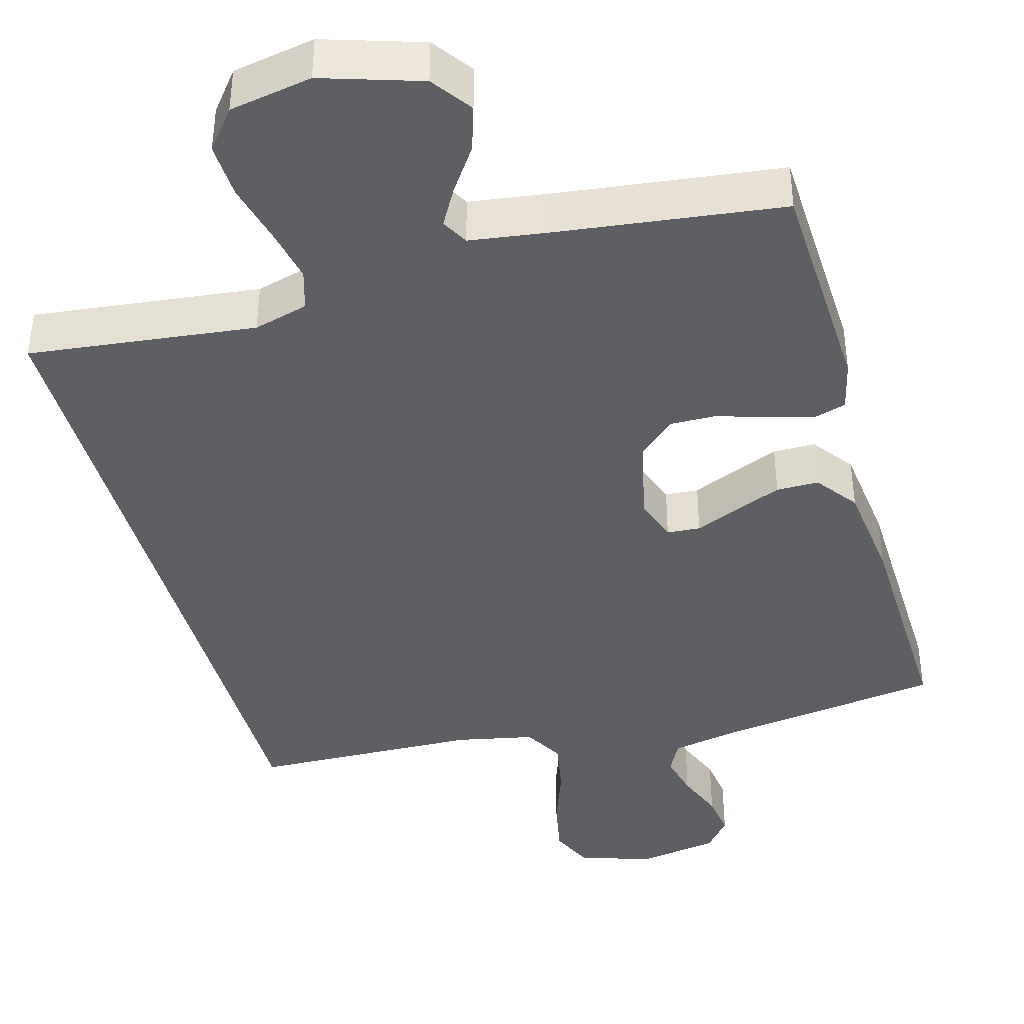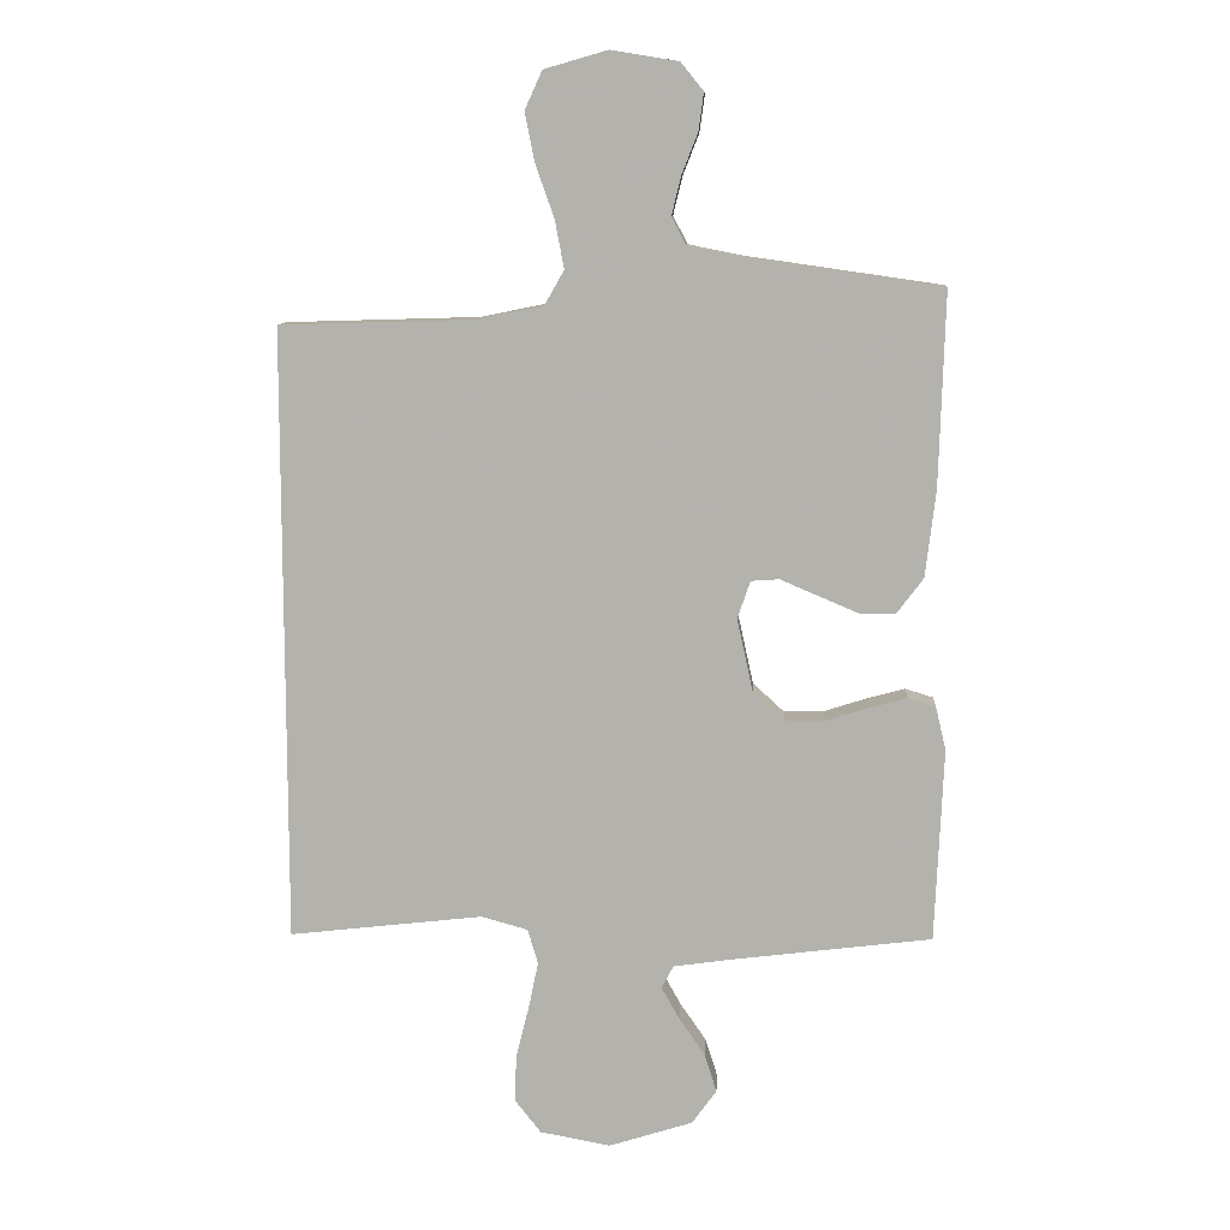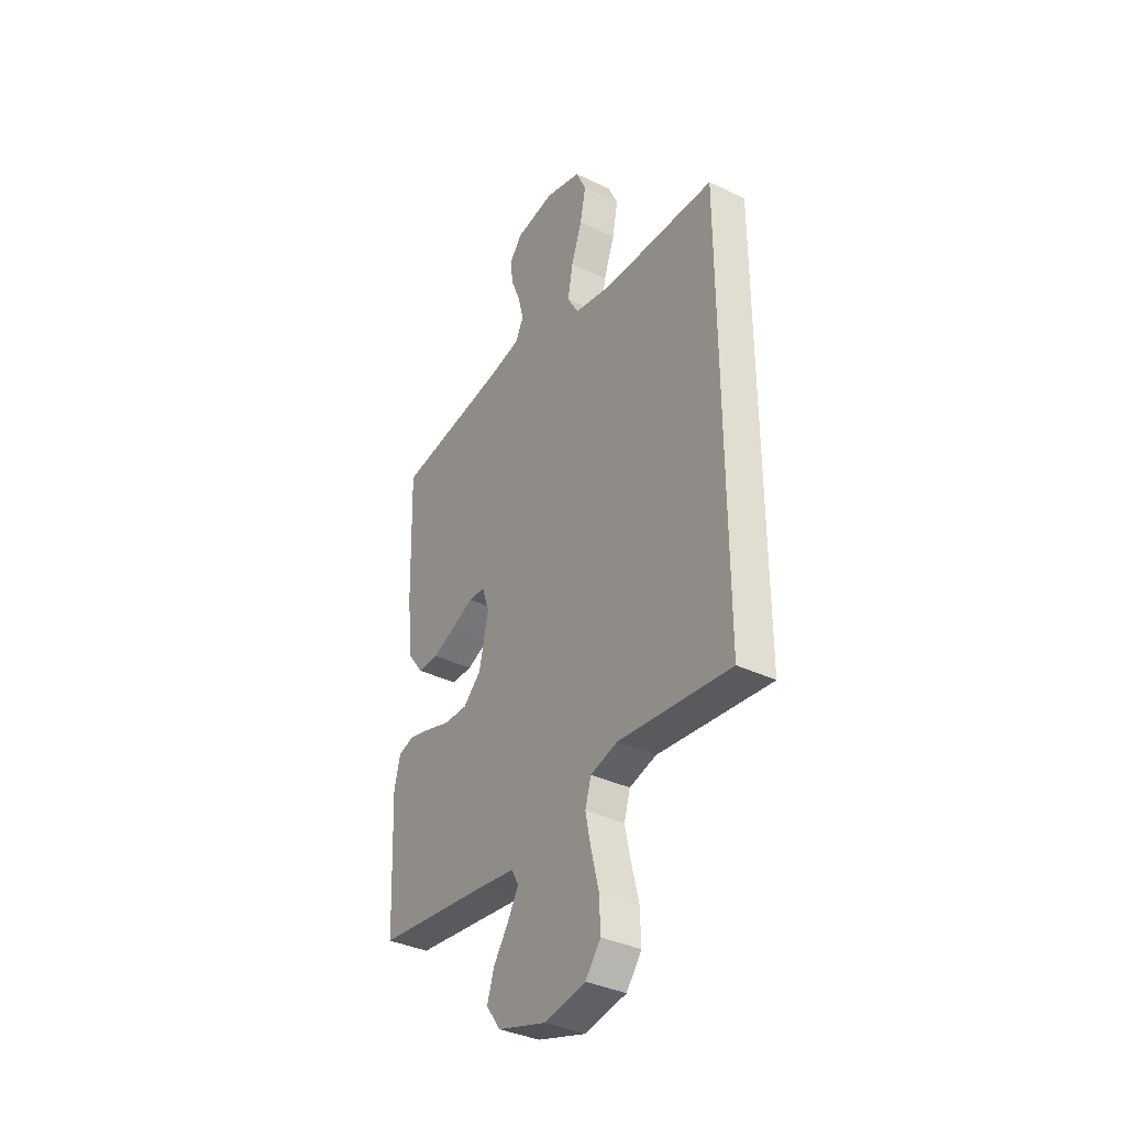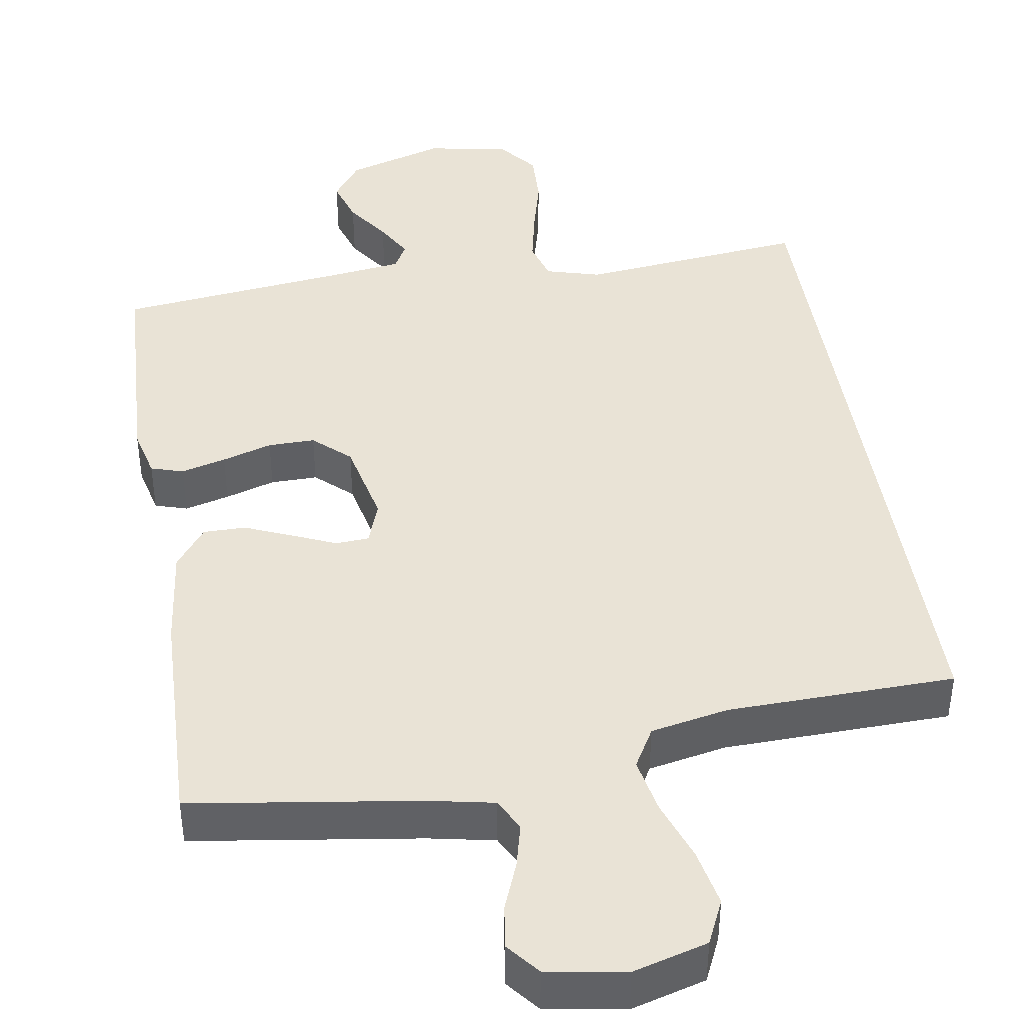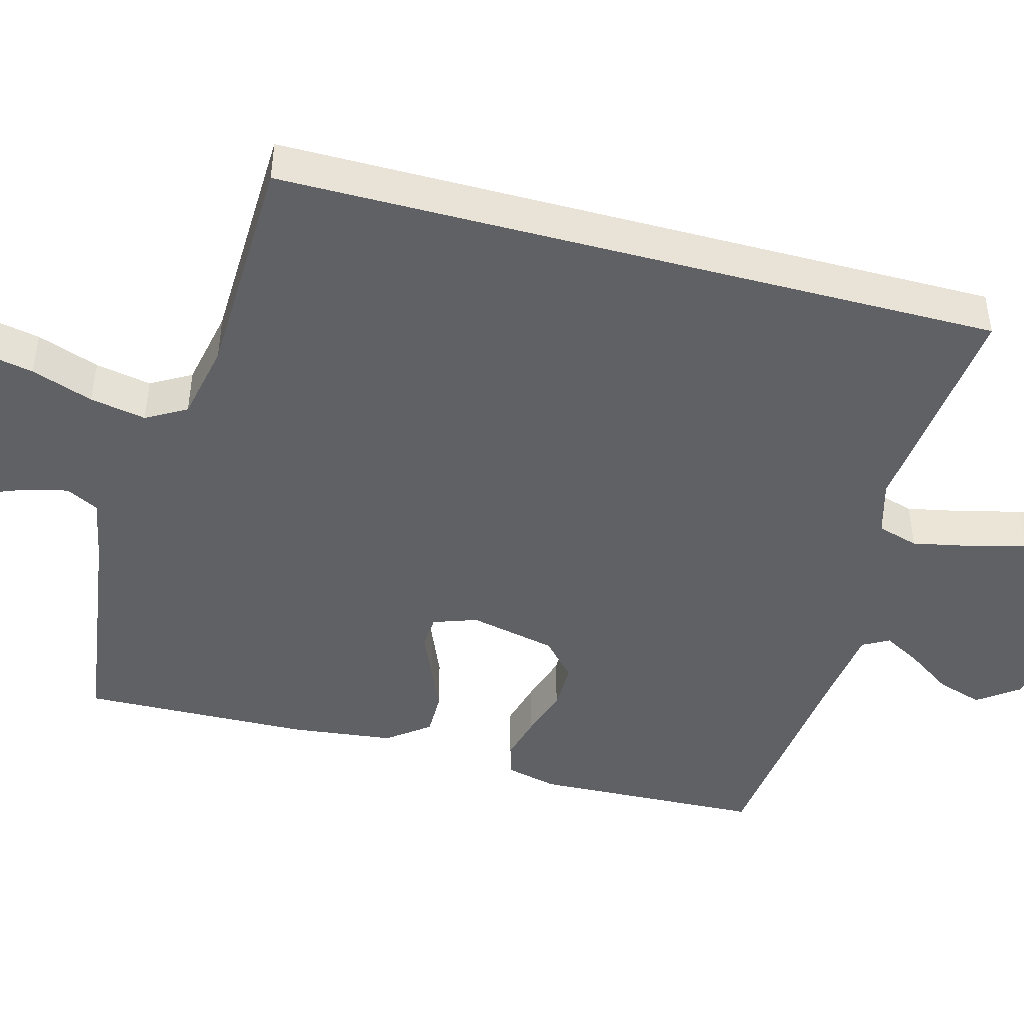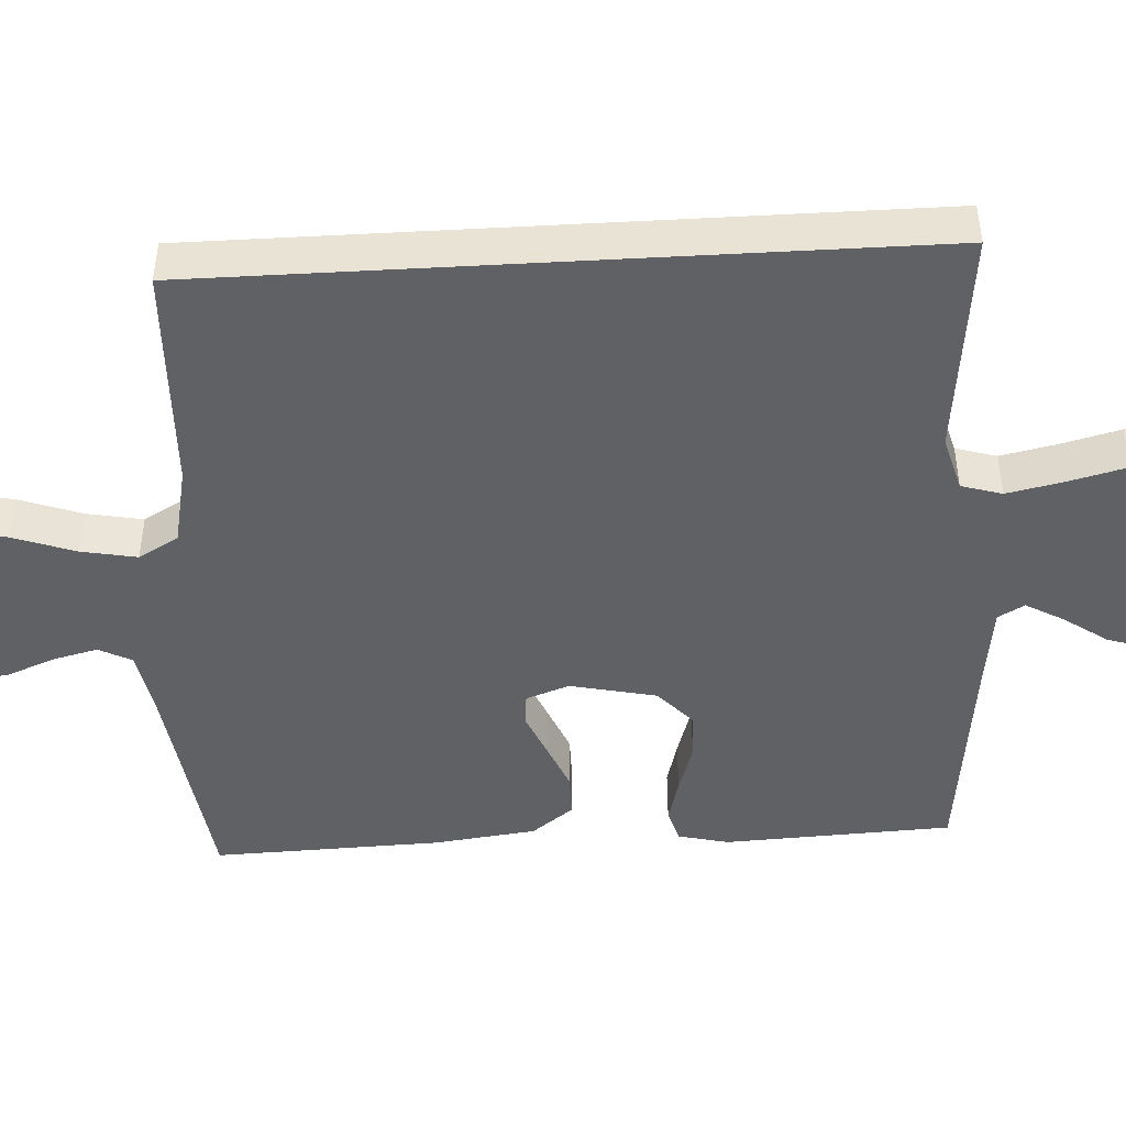
<metadata>
{"format":"obj","ext":"obj","renderer":"f3d","projection":"perspective","resolution":1024,"background":"white","views":[{"elev":-40.7,"azim":-164.5,"up":"+Y"},{"elev":10.0,"azim":-176.7,"up":"+Z"},{"elev":-36.5,"azim":57.9,"up":"+Z"},{"elev":42.1,"azim":-9.0,"up":"+Y"},{"elev":-46.2,"azim":75.0,"up":"+Y"},{"elev":-46.6,"azim":93.3,"up":"+Y"}]}
</metadata>
<code>
v 0.5 0.07 0.441
v 0.5 0.07 -0.51
v 0.2 0.07 -0.476
v 0.128 0.07 -0.496
v 0.112 0.07 -0.55
v 0.127 0.07 -0.623
v 0.147 0.07 -0.703
v 0.15 0.07 -0.776
v 0.109 0.07 -0.828
v 0 0.07 -0.848
v -0.13 0.07 -0.807
v -0.168 0.07 -0.754
v -0.149 0.07 -0.694
v -0.109 0.07 -0.636
v -0.081 0.07 -0.586
v -0.1 0.07 -0.551
v -0.2 0.07 -0.537
v -0.5 0.07 -0.5
v -0.513 0.07 -0.2
v -0.497 0.07 -0.133
v -0.454 0.07 -0.12
v -0.395 0.07 -0.136
v -0.329 0.07 -0.157
v -0.267 0.07 -0.158
v -0.219 0.07 -0.114
v -0.194 0.07 0
v -0.214 0.07 0.058
v -0.258 0.07 0.061
v -0.316 0.07 0.036
v -0.378 0.07 0.01
v -0.434 0.07 0.01
v -0.475 0.07 0.065
v -0.491 0.07 0.2
v -0.5 0.07 0.5
v -0.2 0.07 0.543
v -0.114 0.07 0.56
v -0.092 0.07 0.603
v -0.106 0.07 0.661
v -0.131 0.07 0.725
v -0.139 0.07 0.783
v -0.104 0.07 0.826
v 0 0.07 0.843
v 0.098 0.07 0.815
v 0.125 0.07 0.756
v 0.11 0.07 0.68
v 0.081 0.07 0.598
v 0.067 0.07 0.524
v 0.097 0.07 0.471
v 0.2 0.07 0.45
v 0.5 0 0.441
v 0.5 0 -0.51
v 0.2 0 -0.476
v 0.128 0 -0.496
v 0.112 0 -0.55
v 0.127 0 -0.623
v 0.147 0 -0.703
v 0.15 0 -0.776
v 0.109 0 -0.828
v 0 0 -0.848
v -0.13 0 -0.807
v -0.168 0 -0.754
v -0.149 0 -0.694
v -0.109 0 -0.636
v -0.081 0 -0.586
v -0.1 0 -0.551
v -0.2 0 -0.537
v -0.5 0 -0.5
v -0.513 0 -0.2
v -0.497 0 -0.133
v -0.454 0 -0.12
v -0.395 0 -0.136
v -0.329 0 -0.157
v -0.267 0 -0.158
v -0.219 0 -0.114
v -0.194 0 0
v -0.214 0 0.058
v -0.258 0 0.061
v -0.316 0 0.036
v -0.378 0 0.01
v -0.434 0 0.01
v -0.475 0 0.065
v -0.491 0 0.2
v -0.5 0 0.5
v -0.2 0 0.543
v -0.114 0 0.56
v -0.092 0 0.603
v -0.106 0 0.661
v -0.131 0 0.725
v -0.139 0 0.783
v -0.104 0 0.826
v 0 0 0.843
v 0.098 0 0.815
v 0.125 0 0.756
v 0.11 0 0.68
v 0.081 0 0.598
v 0.067 0 0.524
v 0.097 0 0.471
v 0.2 0 0.45
f 43 44 45 46
f 43 46 47
f 42 43 47
f 41 42 47
f 38 39 40 41
f 37 38 41 47
f 36 37 47 48
f 32 33 34 35
f 32 35 36 48
f 28 29 30 31
f 28 31 32 48
f 20 21 22 23
f 18 19 20 23
f 17 18 23 24
f 16 17 24 25
f 11 12 13 14
f 11 14 15
f 10 11 15
f 9 10 15
f 6 7 8 9
f 5 6 9 15
f 4 5 15 16
f 49 1 2 3
f 27 28 48 49
f 26 27 49 3
f 16 25 26
f 3 4 16 26
f 95 94 93 92
f 96 95 92
f 96 92 91
f 96 91 90
f 90 89 88 87
f 96 90 87 86
f 97 96 86 85
f 84 83 82 81
f 97 85 84 81
f 80 79 78 77
f 97 81 80 77
f 72 71 70 69
f 72 69 68 67
f 73 72 67 66
f 74 73 66 65
f 63 62 61 60
f 64 63 60
f 64 60 59
f 64 59 58
f 58 57 56 55
f 64 58 55 54
f 65 64 54 53
f 52 51 50 98
f 98 97 77 76
f 52 98 76 75
f 75 74 65
f 75 65 53 52
f 1 50 51 2
f 2 51 52 3
f 3 52 53 4
f 4 53 54 5
f 5 54 55 6
f 6 55 56 7
f 7 56 57 8
f 8 57 58 9
f 9 58 59 10
f 10 59 60 11
f 11 60 61 12
f 12 61 62 13
f 13 62 63 14
f 14 63 64 15
f 15 64 65 16
f 16 65 66 17
f 17 66 67 18
f 18 67 68 19
f 19 68 69 20
f 20 69 70 21
f 21 70 71 22
f 22 71 72 23
f 23 72 73 24
f 24 73 74 25
f 25 74 75 26
f 26 75 76 27
f 27 76 77 28
f 28 77 78 29
f 29 78 79 30
f 30 79 80 31
f 31 80 81 32
f 32 81 82 33
f 33 82 83 34
f 34 83 84 35
f 35 84 85 36
f 36 85 86 37
f 37 86 87 38
f 38 87 88 39
f 39 88 89 40
f 40 89 90 41
f 41 90 91 42
f 42 91 92 43
f 43 92 93 44
f 44 93 94 45
f 45 94 95 46
f 46 95 96 47
f 47 96 97 48
f 48 97 98 49
f 49 98 50 1

</code>
